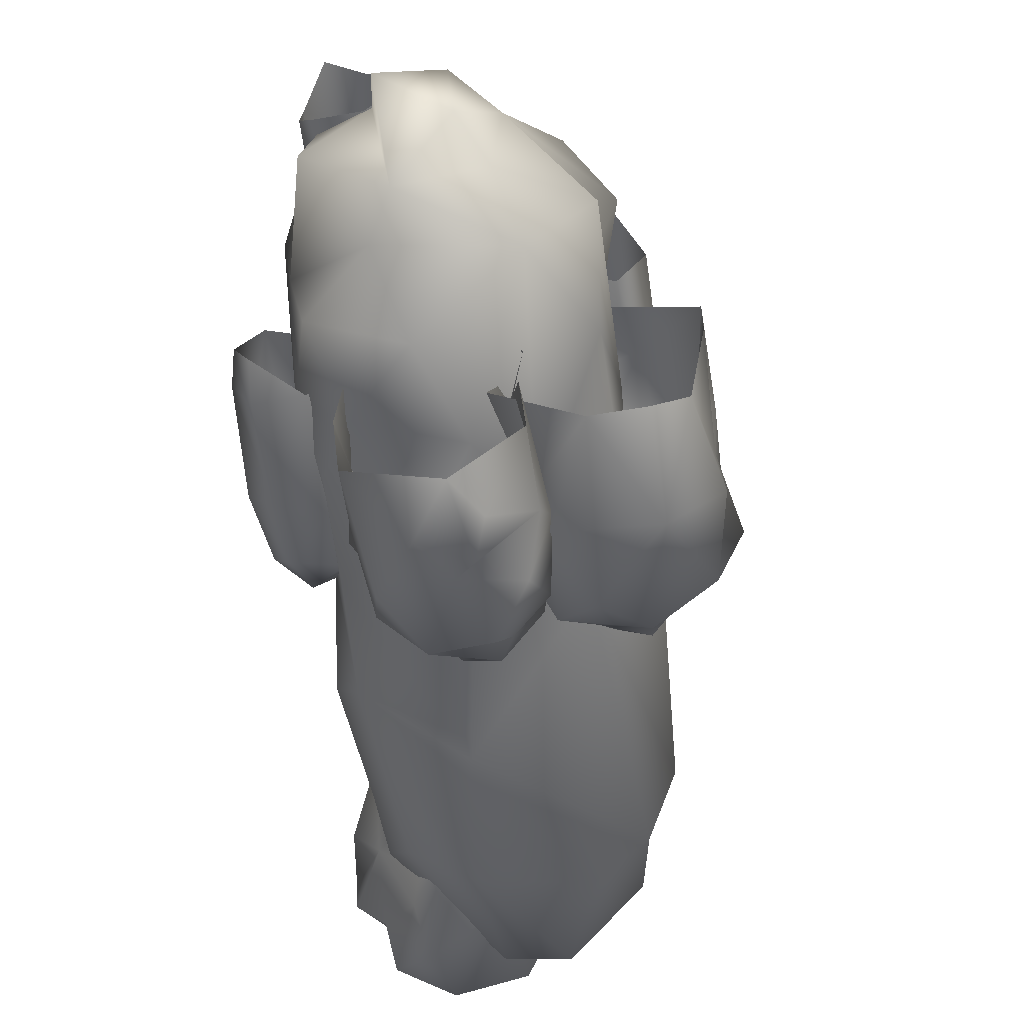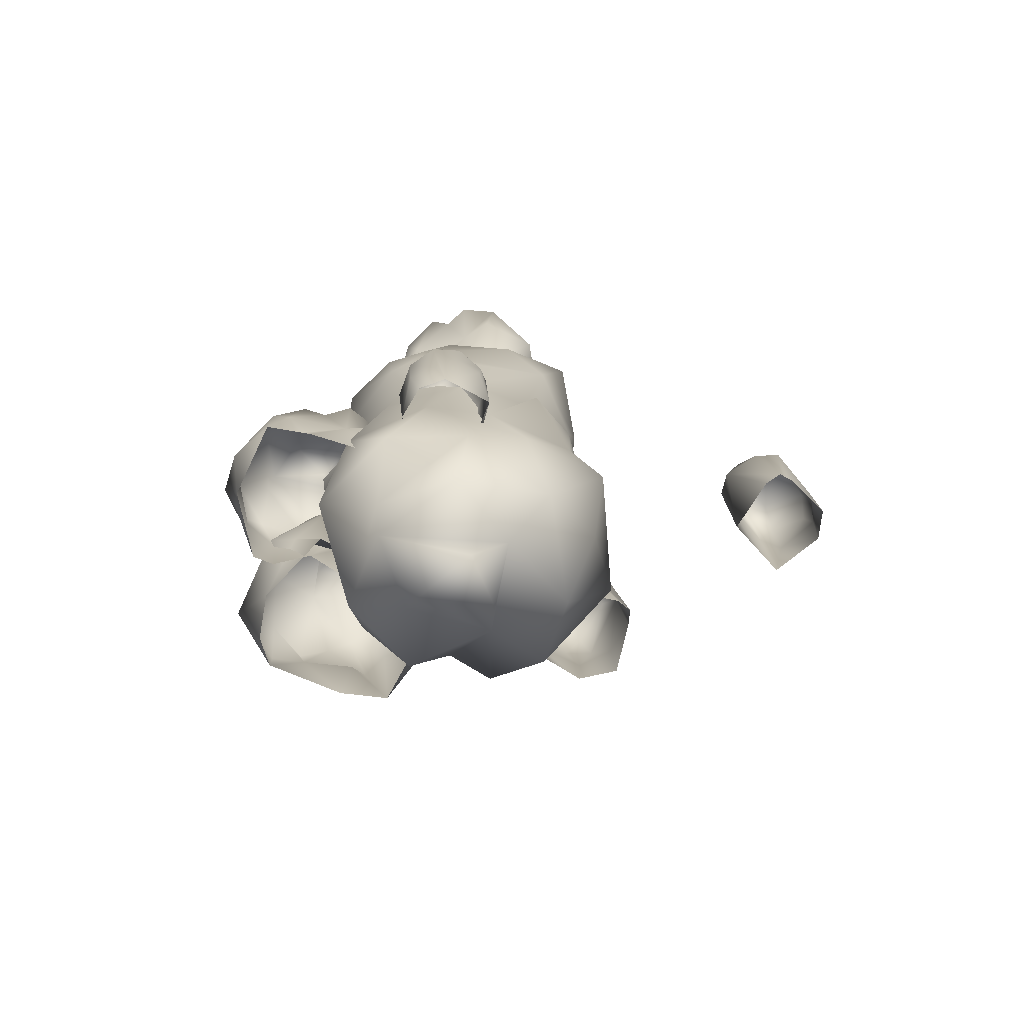
<metadata>
{"format":"obj","ext":"obj","renderer":"f3d","projection":"perspective","resolution":1024,"background":"white","views":[{"elev":-48.4,"azim":7.7,"up":"+Z"},{"elev":-79.3,"azim":-103.6,"up":"+Y"}]}
</metadata>
<code>
g NewMesh_tris_534
v 1.994 -3.714 5.198
v 1.546 -0.1556 3.516
v 1.924 -0.3013 4.628
v 1.746 -3.984 4.751
v 2.487 -0.4426 5.087
v 2.883 0.3314 4.802
v 1.788 0.4203 3.847
v 2.052 0.3976 2.933
v 1.773 -0.2728 2.881
v 1.659 -4.66 3.209
v 3.475 -2.853 5.045
v 2.399 -3.753 5.246
v 2.487 -0.4426 5.087
v 4.118 -1.122 4.694
v 2.883 0.3314 4.802
v 3.587 -4.575 5.155
v 4.047 -0.2028 4.369
v 3.452 0.6097 3.198
v 1.788 0.4203 3.847
v 2.052 0.3976 2.933
v 1.994 -3.714 5.198
v 3.583 -4.6 2.745
v 2.739 -2.263 2.695
v 1.659 -4.66 3.209
v 1.773 -0.2728 2.881
v 3.621 -1.059 2.48
v 3.951 -2.355 2.938
v 4.184 -4.079 4.244
v 3.221 0.4001 2.573
v 4.013 -0.1409 2.854
v 3.452 0.6097 3.198
v 4.047 -0.2028 4.369
v 4.292 -1.192 3.933
v 4.183 -2.619 4.302
v 4.118 -1.122 4.694
v 2.052 0.3976 2.933
v 4.118 -1.122 4.694
v 4.183 -2.619 4.302
v 3.475 -2.853 5.045
v 4.184 -4.079 4.244
v 3.587 -4.575 5.155
v 3.452 0.6097 3.198
v 2.052 0.3976 2.933
v 3.221 0.4001 2.573
v -3.099 -5.987 7.92
v -2.33 -2.858 6.993
v -3.069 -3.072 7.633
v -2.793 -6.183 7.592
v -3.242 -3.205 8.221
v -2.99 -2.504 8.434
v -2.582 -2.395 7.276
v -1.785 -2.305 7.204
v -1.751 -2.878 6.979
v -1.534 -6.597 7.063
v -2.633 -5.165 9.028
v -3.01 -6.002 8.255
v -3.242 -3.205 8.221
v -2.365 -3.641 9.399
v -2.99 -2.504 8.434
v -2.486 -6.613 9.178
v -2.239 -2.841 9.228
v -1.595 -2.074 8.387
v -2.582 -2.395 7.276
v -1.785 -2.305 7.204
v -3.099 -5.987 7.92
v -0.5978 -6.389 8.438
v -1.084 -4.473 7.717
v -1.534 -6.597 7.063
v -1.751 -2.878 6.979
v -0.7885 -3.391 8.328
v -0.8981 -4.505 8.75
v -1.65 -6.071 9.363
v -1.151 -2.2 8.017
v -1.07 -2.637 8.737
v -1.595 -2.074 8.387
v -2.239 -2.841 9.228
v -1.709 -3.612 9.304
v -1.865 -4.853 9.355
v -2.365 -3.641 9.399
v -1.785 -2.305 7.204
v -2.365 -3.641 9.399
v -1.865 -4.853 9.355
v -2.633 -5.165 9.028
v -1.65 -6.071 9.363
v -2.486 -6.613 9.178
v -1.595 -2.074 8.387
v -1.785 -2.305 7.204
v -1.151 -2.2 8.017
v -3.215 -6.477 -0.1297
v -3.265 -2.593 -0.2904
v -2.068 -5.956 -0.1625
v -2.25 -2.677 -0.353
v -3.077 -1.144 -1.042
v -2.057 -1.953 -1.059
v -2.681 -1.066 -1.535
v -2.295 -2.01 -2.238
v -1.761 -2.84 -1.828
v -1.56 -6.179 -0.3831
v -1.597 -4.524 -0.8439
v -1.54 -6.606 -1.778
v -1.661 -5.279 -2.132
v -1.744 -3.007 -0.6884
v -3.154 -1.104 -1.814
v -3.366 -2.291 -2.308
v -2.295 -2.01 -2.238
v -2.453 -3.587 -2.567
v -3.385 -4 -2.446
v -2.286 -6.473 -2.286
v -3.345 -6.397 -2.307
v -3.942 -3.801 -1.925
v -3.769 -6.377 -1.666
v -3.246 -7.241 -2.004
v -3.774 -2.007 -1.845
v -3.689 -1.709 -0.9088
v -3.974 -2.924 -1.218
v -3.077 -1.144 -1.042
v -3.689 -3.617 -0.5205
v -3.265 -2.593 -0.2904
v -2.681 -1.066 -1.535
v -3.729 -4.953 -0.5612
v -3.616 -7.055 -1.4
v -3.215 -6.477 -0.1297
v -1.761 -2.84 -1.828
v -2.453 -3.587 -2.567
v -1.661 -5.279 -2.132
v -2.286 -6.473 -2.286
v -1.54 -6.606 -1.778
v -2.295 -2.01 -2.238
v -3.689 -1.709 -0.9088
v -3.077 -1.144 -1.042
v -3.265 -2.593 -0.2904
v -3.689 -3.617 -0.5205
v -3.215 -6.477 -0.1297
v 2.889 -8.102 2.84
v 3.87 -7.423 1.592
v 1.95 -9.972 1.204
v 0.921 -9.422 2.942
v 3.166 -4.691 1.479
v 3.261 -5.077 2.818
v 1.315 -4.792 4.411
v 2.419 -2.607 2.952
v 3.498 -7.409 0.4114
v 3.598 -4.893 -1.132
v 3.608 -8.985 -0.5913
v 1.796 -10.32 -1.025
v 2.29 -9.488 -2.458
v 0.04707 -10.85 -2.113
v 3.406 -7.028 -2.012
v 3.221 -0.9952 0.07441
v 2.991 -4.093 -0.4968
v 3.435 -1.894 -1.942
v 1.823 -4.06 -3.542
v 3.91 0.009066 -1.523
v 2.542 -1.7 -3.364
v 3.633 5.451 -1.717
v 3.121 0.05625 1.663
v 3.16 4.409 1.931
v 2.965 5.888 -3.18
v 3.039 7.654 -0.03024
v 2.597 8.408 -2.329
v 2.842 7.197 2.302
v 1.708 6.314 3.342
v 2.275 9.692 0.9401
v 2.241 8.57 -0.5929
v 1.941 10.4 -0.7378
v 0.8232 9.617 -3.226
v 1.664 6.529 -3.728
v 0.3292 10.88 -1.385
v 2.446 1.179 3.281
v 1.249 -1.828 3.433
v 0.8114 -5.906 -3.53
v 2.29 -9.488 -2.458
v 1.823 -4.06 -3.542
v 3.406 -7.028 -2.012
v 0.09313 -8.581 -3.805
v -0.5074 -9.787 -2.331
v 0.04707 -10.85 -2.113
v -1.356 -6.734 -3.522
v 0.1065 -5.041 -4.028
v 0.3389 -2.26 -3.264
v 2.542 -1.7 -3.364
v -0.335 2.029 -4.041
v 2.965 5.888 -3.18
v -2.237 -4.767 -2.757
v -0.5195 -3.91 -3.423
v -2.425 -1.73 -2.434
v -2.5 0.7639 -3.049
v -0.7423 5.449 -4.279
v -2.178 5.438 -3.347
v -0.6446 9.596 -3.08
v 0.8232 9.617 -3.226
v 1.664 6.529 -3.728
v 0.3292 10.88 -1.385
v 2.446 1.179 3.281
v -0.5467 -1.664 3.349
v 0.8336 4.909 3.354
v -1.943 0.2577 2.548
v -1.384 4.124 2.98
v -2.173 -4.528 2.381
v -3.049 4.454 1.528
v -3.05 6.893 2.245
v -1.928 7.723 2.046
v -2.452 9.451 -0.4584
v -1.014 10.02 1.437
v 0.3292 10.88 -1.385
v -0.6446 9.596 -3.08
v -0.4233 7.523 2.781
v 1.249 -1.828 3.433
v 1.315 -4.792 4.411
v -1.8 -5.316 3.374
v -0.6722 -8.141 3.314
v -1.721 -9.539 1.844
v 0.921 -9.422 2.942
v -2.62 -5.858 -1.712
v -2.378 -2.644 0.03586
v -2.678 -7.606 1.007
v -2.173 -4.528 2.381
v -2.844 -0.5428 -0.7511
v -2.237 -4.767 -2.757
v -2.425 -1.73 -2.434
v -1.8 -5.316 3.374
v -1.721 -9.539 1.844
v -0.5467 -1.664 3.349
v -2.5 0.7639 -3.049
v -3.044 -1.718 1.248
v -1.943 0.2577 2.548
v -2.584 -0.3872 1.019
v -3.049 4.454 1.528
v -3.072 1.347 -2.317
v -2.865 4.514 -2.354
v -3.425 6.036 0.3072
v -3.05 6.893 2.245
v -2.452 9.451 -0.4584
v -2.976 7.385 -1.592
v -0.6446 9.596 -3.08
v -2.178 5.438 -3.347
v -2.424 -7.872 -0.4957
v -1.753 -10.66 -0.52
v -0.5074 -9.787 -2.331
v -1.975 -8.388 -2.513
v 0.09313 -8.581 -3.805
v -1.356 -6.734 -3.522
v 0.04707 -10.85 -2.113
v -0.4612 -10.49 1.076
v 0.921 -9.422 2.942
v 2.275 9.692 0.9401
v -1.014 10.02 1.437
v 1.941 10.4 -0.7378
v 0.3292 10.88 -1.385
v 0.6558 9.07 2.298
v 2.842 7.197 2.302
v -0.4233 7.523 2.781
v 1.708 6.314 3.342
v 0.8336 4.909 3.354
v 2.446 1.179 3.281
v 1.249 -1.828 3.433
v 2.419 -2.607 2.952
v -0.2161 -11.8 0.2028
v 0.04707 -10.85 -2.113
v -0.4612 -10.49 1.076
v 1.079 -11.13 1.094
v 1.276 -11.48 -0.8709
v 1.95 -9.972 1.204
v 0.921 -9.422 2.942
v -0.4612 -10.49 1.076
v 0.921 -9.422 2.942
v 1.315 -4.792 4.411
v 2.889 -8.102 2.84
v 1.276 -11.48 -0.8709
v 1.079 -11.13 1.094
v 5.108 -2.813 -4.592
v 5.678 -3.13 -3.649
v 4.298 -1.503 -3.732
v 5.297 -4.953 -3.42
v 5.453 -4.79 -4.321
v 4.306 -5.174 -5.49
v 4.997 -7.047 -4.211
v 5.34 -3.071 -2.902
v 5.368 -4.615 -1.691
v 5.281 -1.956 -2.356
v 4.008 -1.118 -2.309
v 4.248 -1.546 -1.268
v 5.101 -3.153 -1.291
v 5.324 -6.979 -2.197
v 5.045 -5.213 -2.093
v 5.297 -6.54 -0.9449
v 3.639 -0.3877 -2.537
v 3.676 -0.771 -3.813
v 3.309 -3.893 -0.4045
v 4.248 -1.546 -1.268
v 4.037 -5.066 -0.1808
v 5.101 -3.153 -1.291
v 2.725 -2.14 -0.481
v 2.405 -1.476 -1.584
v 2.752 -0.765 -1.766
v 4.008 -1.118 -2.309
v 1.854 -3.439 -0.6352
v 5.297 -6.54 -0.9449
v 2.834 -4.457 -0.06515
v 3.141 -6.335 -0.3374
v 1.4 -4.827 -1.053
v 2.508 -5.272 -0.4227
v 1.404 -6.86 -1.049
v 3.639 -0.3877 -2.537
v 1.194 -4.199 -1.85
v 1.605 -6.671 -2.743
v 1.312 -3.244 -3.77
v 1.857 -5.349 -4.4
v 1.432 -7.582 -1.618
v 1.4 -4.827 -1.053
v 1.404 -6.86 -1.049
v 1.279 -7.161 -3.633
v 1.352 -2.95 -2.786
v 1.471 -2.447 -1.469
v 2.405 -1.476 -1.584
v 1.698 -1.081 -2.931
v 2.725 -2.14 -0.481
v 1.854 -3.439 -0.6352
v 1.944 -1.989 -4.394
v 2.752 -0.765 -1.766
v 2.987 -0.5868 -3.365
v 2.752 -0.765 -1.766
v 2.682 -1.253 -3.868
v 3.676 -0.771 -3.813
v 3.639 -0.3877 -2.537
v 4.298 -1.503 -3.732
v 3.776 -2.033 -4.907
v 5.108 -2.813 -4.592
v 4.306 -5.174 -5.49
v 2.682 -1.253 -3.868
v 4.271 -7.253 -4.62
v 4.997 -7.047 -4.211
v 2.798 -2.971 -5.173
v 2.155 -4.885 -5.083
v 4.306 -5.174 -5.49
v 1.944 -1.989 -4.394
v 1.312 -3.244 -3.77
v 3.101 -7.238 -4.695
v 4.271 -7.253 -4.62
v 1.857 -5.349 -4.4
v 1.279 -7.161 -3.633
v 3.776 -2.033 -4.907
v 2.682 -1.253 -3.868
v 1.698 -1.081 -2.931
v 2.752 -0.765 -1.766
v -4.183 9.731 -0.4172
v -4.061 9.309 -1.417
v -3.361 11.13 -0.847
v -3.293 7.715 -1.175
v -3.919 7.826 -0.5614
v -3.581 7.732 1
v -3.072 5.848 -0.1321
v -3.419 9.445 -1.843
v -2.5 8.018 -2.623
v -3.301 10.49 -2.385
v -2.462 11.56 -1.874
v -2.014 11.11 -2.768
v -2.368 9.431 -2.987
v -2.274 5.843 -1.904
v -2.348 7.538 -2.065
v -1.677 6.259 -2.937
v -2.441 12.32 -1.596
v -3.069 11.95 -0.5559
v -0.3803 9.165 -2.677
v -2.014 11.11 -2.768
v -0.5927 7.914 -3.081
v -2.368 9.431 -2.987
v -0.3127 10.92 -2.536
v -0.779 11.6 -1.582
v -1.28 12.18 -1.704
v -2.462 11.56 -1.874
v 0.5271 9.92 -1.805
v -1.677 6.259 -2.937
v 0.2733 8.755 -2.632
v 0.2595 6.949 -2.338
v 0.9251 8.742 -1.068
v 0.494 8.077 -2.079
v 1.32 6.863 -0.8181
v -2.441 12.32 -1.596
v 0.5409 9.366 -0.4092
v 0.2344 6.985 0.3972
v -0.7496 10.21 0.9319
v -1.091 8.141 1.415
v 1.138 6.188 -0.2916
v 0.9251 8.742 -1.068
v 1.32 6.863 -0.8181
v 0.1103 6.605 1.331
v -0.3177 10.48 0.09483
v 0.1885 10.92 -1.073
v -0.779 11.6 -1.582
v -1.024 12.12 -0.2014
v -0.3127 10.92 -2.536
v 0.5271 9.92 -1.805
v -1.808 11.22 0.9448
v -1.28 12.18 -1.704
v -2.339 12.28 -0.5806
v -1.28 12.18 -1.704
v -2.24 11.73 0.05813
v -3.069 11.95 -0.5559
v -2.441 12.32 -1.596
v -3.361 11.13 -0.847
v -3.477 10.76 0.4181
v -4.183 9.731 -0.4172
v -3.581 7.732 1
v -2.24 11.73 0.05813
v -2.69 5.824 0.59
v -3.072 5.848 -0.1321
v -2.685 10.12 1.247
v -1.77 8.498 1.745
v -3.581 7.732 1
v -1.808 11.22 0.9448
v -0.7496 10.21 0.9319
v -1.834 6.108 1.248
v -2.69 5.824 0.59
v -1.091 8.141 1.415
v 0.1103 6.605 1.331
v -3.477 10.76 0.4181
v -2.24 11.73 0.05813
v -1.024 12.12 -0.2014
v -1.28 12.18 -1.704
v -1.386 -3.575 -2.983
v -1.827 -3.987 -3.793
v -0.6043 -2.559 -3.862
v -1.494 -5.604 -3.704
v -1.69 -5.333 -2.957
v -0.7643 -5.496 -1.812
v -1.303 -7.309 -2.697
v -1.48 -4.043 -4.426
v -1.438 -5.559 -5.255
v -1.38 -3.152 -5.056
v -0.2508 -2.429 -5.131
v -0.3962 -2.951 -5.987
v -1.162 -4.346 -5.795
v -1.455 -7.541 -4.474
v -1.187 -6.021 -4.799
v -1.344 -7.34 -5.62
v 0.06491 -1.761 -5.014
v -0.05682 -1.91 -3.855
v 0.4637 -5.114 -6.335
v -0.3962 -2.951 -5.987
v -0.1715 -6.167 -6.409
v -1.162 -4.346 -5.795
v 0.9887 -3.579 -6.481
v 1.202 -2.842 -5.6
v 0.8918 -2.198 -5.567
v -0.2508 -2.429 -5.131
v 1.731 -4.684 -6.102
v -1.344 -7.34 -5.62
v 0.8981 -5.653 -6.516
v 0.5927 -7.246 -6.03
v 2.088 -5.829 -5.51
v 1.153 -6.309 -6.067
v 2.066 -7.597 -5.221
v 0.06491 -1.761 -5.014
v 2.222 -5.169 -4.896
v 1.778 -7.189 -3.794
v 1.999 -4.061 -3.377
v 1.458 -5.802 -2.566
v 1.996 -8.142 -4.626
v 2.088 -5.829 -5.51
v 2.066 -7.597 -5.221
v 2 -7.485 -2.93
v 2.033 -3.948 -4.275
v 2.021 -3.701 -5.497
v 1.202 -2.842 -5.6
v 1.736 -2.304 -4.441
v 0.9887 -3.579 -6.481
v 1.731 -4.684 -6.102
v 1.414 -2.882 -3.06
v 0.8918 -2.198 -5.567
v 0.5801 -1.813 -4.224
v 0.8918 -2.198 -5.567
v 0.8085 -2.32 -3.671
v -0.05682 -1.91 -3.855
v 0.06491 -1.761 -5.014
v -0.6043 -2.559 -3.862
v -0.2293 -2.85 -2.732
v -1.386 -3.575 -2.983
v -0.7643 -5.496 -1.812
v 0.8085 -2.32 -3.671
v -0.6945 -7.428 -2.264
v -1.303 -7.309 -2.697
v 0.6024 -3.625 -2.301
v 1.156 -5.3 -2.061
v -0.7643 -5.496 -1.812
v 1.414 -2.882 -3.06
v 1.999 -4.061 -3.377
v 0.3283 -7.402 -2.122
v -0.6945 -7.428 -2.264
v 1.458 -5.802 -2.566
v 2 -7.485 -2.93
v -0.2293 -2.85 -2.732
v 0.8085 -2.32 -3.671
v 1.736 -2.304 -4.441
v 0.8918 -2.198 -5.567
f 42 44 43
f 86 88 87
f 129 131 130
f 132 133 131
f 256 257 255
f 263 264 260
f 261 263 265
f 266 268 267
f 324 326 330
f 331 329 332
f 399 401 405
f 406 404 407
f 474 476 480
f 481 479 482
f 17 18 15
f 17 15 14
f 14 15 13
f 14 13 11
f 11 13 12
f 11 12 16
f 18 20 19
f 18 19 15
f 12 13 21
f 25 36 29
f 25 29 26
f 26 29 30
f 26 30 27
f 27 30 33
f 27 33 34
f 34 33 35
f 38 37 39
f 38 39 40
f 40 39 41
f 61 62 59
f 61 59 58
f 58 59 57
f 58 57 55
f 55 57 56
f 55 56 60
f 62 64 63
f 62 63 59
f 56 57 65
f 69 80 73
f 69 73 70
f 70 73 74
f 70 74 71
f 71 74 77
f 71 77 78
f 78 77 79
f 82 81 83
f 82 83 84
f 84 83 85
f 119 105 103
f 103 105 104
f 103 104 113
f 113 104 110
f 113 110 115
f 115 110 117
f 115 117 114
f 114 117 118
f 128 123 124
f 124 123 125
f 124 125 126
f 126 125 127
f 161 162 157
f 161 157 155
f 155 157 156
f 155 156 153
f 153 156 149
f 153 149 151
f 151 149 150
f 151 150 143
f 143 150 138
f 143 138 142
f 142 138 135
f 142 135 136
f 136 135 134
f 136 134 137
f 163 161 159
f 163 159 164
f 164 159 160
f 164 160 165
f 165 160 166
f 165 166 168
f 141 170 140
f 141 140 139
f 139 140 134
f 139 134 138
f 138 134 135
f 189 190 188
f 189 188 187
f 187 188 182
f 187 182 186
f 186 182 185
f 186 185 184
f 184 185 179
f 184 179 171
f 171 179 173
f 171 173 172
f 172 173 174
f 178 184 171
f 178 171 175
f 175 171 172
f 175 172 176
f 176 172 177
f 183 181 182
f 183 182 192
f 192 182 188
f 192 188 191
f 191 188 190
f 191 190 193
f 201 200 198
f 201 198 196
f 196 198 197
f 196 197 195
f 195 197 199
f 205 206 203
f 205 203 204
f 204 203 202
f 204 202 207
f 207 202 196
f 221 223 217
f 221 217 216
f 216 217 215
f 216 215 214
f 214 215 218
f 214 218 219
f 219 218 220
f 244 245 222
f 244 222 238
f 238 222 237
f 238 237 239
f 239 237 240
f 239 240 241
f 241 240 242
f 254 255 253
f 254 253 252
f 252 253 251
f 252 251 250
f 250 251 246
f 250 246 247
f 247 246 248
f 247 248 249
f 260 259 258
f 260 258 261
f 261 258 262
f 262 258 177
f 146 148 144
f 146 144 145
f 145 144 136
f 145 136 269
f 269 136 270
f 282 283 280
f 282 280 281
f 281 280 273
f 281 273 287
f 287 273 288
f 294 293 290
f 294 290 295
f 295 290 296
f 295 296 304
f 317 315 314
f 317 314 318
f 318 314 305
f 318 305 310
f 310 305 309
f 310 309 311
f 314 315 313
f 314 313 305
f 305 313 307
f 305 307 306
f 306 307 308
f 306 308 312
f 319 307 313
f 319 313 316
f 316 313 315
f 316 315 320
f 328 329 327
f 328 327 326
f 326 327 323
f 343 342 336
f 336 342 333
f 336 333 334
f 334 333 335
f 334 335 338
f 338 335 339
f 337 336 334
f 337 334 340
f 340 334 338
f 340 338 341
f 344 345 343
f 344 343 336
f 357 358 355
f 357 355 356
f 356 355 348
f 356 348 362
f 362 348 363
f 369 368 365
f 369 365 370
f 370 365 371
f 370 371 379
f 392 390 389
f 392 389 393
f 393 389 380
f 393 380 385
f 385 380 384
f 385 384 386
f 389 390 388
f 389 388 380
f 380 388 382
f 380 382 381
f 381 382 383
f 381 383 387
f 394 382 388
f 394 388 391
f 391 388 390
f 391 390 395
f 403 404 402
f 403 402 401
f 401 402 398
f 418 417 411
f 411 417 408
f 411 408 409
f 409 408 410
f 409 410 413
f 413 410 414
f 412 411 409
f 412 409 415
f 415 409 413
f 415 413 416
f 419 420 418
f 419 418 411
f 432 433 430
f 432 430 431
f 431 430 423
f 431 423 437
f 437 423 438
f 444 443 440
f 444 440 445
f 445 440 446
f 445 446 454
f 467 465 464
f 467 464 468
f 468 464 455
f 468 455 460
f 460 455 459
f 460 459 461
f 464 465 463
f 464 463 455
f 455 463 457
f 455 457 456
f 456 457 458
f 456 458 462
f 469 457 463
f 469 463 466
f 466 463 465
f 466 465 470
f 478 479 477
f 478 477 476
f 476 477 473
f 493 492 486
f 486 492 483
f 486 483 484
f 484 483 485
f 484 485 488
f 488 485 489
f 487 486 484
f 487 484 490
f 490 484 488
f 490 488 491
f 494 495 493
f 494 493 486
f 5 6 3
f 5 3 1
f 1 3 2
f 1 2 4
f 4 2 10
f 8 9 2
f 8 2 7
f 7 2 3
f 7 3 6
f 10 2 9
f 24 25 23
f 24 23 22
f 22 23 26
f 22 26 27
f 28 22 27
f 28 27 34
f 35 33 32
f 32 33 30
f 32 30 31
f 31 30 29
f 49 50 47
f 49 47 45
f 45 47 46
f 45 46 48
f 48 46 54
f 52 53 46
f 52 46 51
f 51 46 47
f 51 47 50
f 54 46 53
f 68 69 67
f 68 67 66
f 66 67 70
f 66 70 71
f 72 66 71
f 72 71 78
f 79 77 76
f 76 77 74
f 76 74 75
f 75 74 73
f 101 97 102
f 101 102 99
f 99 102 92
f 99 92 98
f 98 92 91
f 98 91 89
f 89 91 90
f 90 91 92
f 90 92 93
f 93 92 94
f 93 94 95
f 95 94 96
f 97 96 94
f 97 94 102
f 102 94 92
f 99 98 100
f 99 100 101
f 104 105 106
f 104 106 107
f 107 106 108
f 107 108 109
f 109 108 112
f 109 112 111
f 111 112 121
f 111 121 110
f 110 121 120
f 110 120 117
f 117 120 122
f 116 119 103
f 116 103 114
f 114 103 113
f 114 113 115
f 121 122 120
f 145 269 147
f 145 147 146
f 152 154 151
f 152 151 148
f 148 151 143
f 148 143 144
f 144 143 142
f 144 142 136
f 153 151 154
f 153 154 155
f 155 154 158
f 155 158 159
f 159 158 160
f 164 165 163
f 167 166 160
f 167 160 158
f 138 150 149
f 138 149 141
f 141 149 156
f 141 156 169
f 169 156 157
f 169 157 162
f 179 185 180
f 179 180 173
f 173 180 181
f 194 196 195
f 194 195 208
f 208 195 209
f 198 200 197
f 202 203 201
f 202 201 196
f 212 213 211
f 211 213 209
f 211 209 210
f 210 209 195
f 212 211 210
f 222 221 216
f 222 216 237
f 237 216 214
f 237 214 240
f 240 214 242
f 233 235 234
f 233 234 231
f 231 234 230
f 231 230 228
f 228 230 229
f 228 229 218
f 218 229 224
f 218 224 220
f 228 218 227
f 228 227 226
f 226 227 225
f 226 225 217
f 217 225 215
f 231 228 232
f 231 232 233
f 224 229 230
f 224 230 236
f 236 230 234
f 236 234 235
f 243 244 238
f 243 238 239
f 242 214 219
f 252 250 247
f 283 286 279
f 283 279 280
f 280 279 278
f 280 278 273
f 273 278 272
f 273 272 271
f 271 272 274
f 271 274 275
f 275 274 277
f 275 277 276
f 276 271 275
f 279 286 285
f 285 286 284
f 285 284 274
f 274 284 277
f 303 300 302
f 303 302 301
f 301 302 299
f 301 299 289
f 289 299 291
f 289 291 290
f 290 291 292
f 297 301 289
f 297 289 293
f 293 289 290
f 299 302 300
f 299 300 291
f 291 300 298
f 291 298 292
f 309 305 306
f 325 324 321
f 325 321 322
f 322 321 323
f 321 324 323
f 333 342 335
f 358 361 354
f 358 354 355
f 355 354 353
f 355 353 348
f 348 353 347
f 348 347 346
f 346 347 349
f 346 349 350
f 350 349 352
f 350 352 351
f 351 346 350
f 354 361 360
f 360 361 359
f 360 359 349
f 349 359 352
f 378 375 377
f 378 377 376
f 376 377 374
f 376 374 364
f 364 374 366
f 364 366 365
f 365 366 367
f 372 376 364
f 372 364 368
f 368 364 365
f 374 377 375
f 374 375 366
f 366 375 373
f 366 373 367
f 384 380 381
f 400 399 396
f 400 396 397
f 397 396 398
f 396 399 398
f 408 417 410
f 433 436 429
f 433 429 430
f 430 429 428
f 430 428 423
f 423 428 422
f 423 422 421
f 421 422 424
f 421 424 425
f 425 424 427
f 425 427 426
f 426 421 425
f 429 436 435
f 435 436 434
f 435 434 424
f 424 434 427
f 453 450 452
f 453 452 451
f 451 452 449
f 451 449 439
f 439 449 441
f 439 441 440
f 440 441 442
f 447 451 439
f 447 439 443
f 443 439 440
f 449 452 450
f 449 450 441
f 441 450 448
f 441 448 442
f 459 455 456
f 475 474 471
f 475 471 472
f 472 471 473
f 471 474 473
f 483 492 485
f 23 25 26
f 67 69 70
f 110 104 107
f 110 107 111
f 111 107 109
f 141 139 138
f 155 159 161
f 180 185 182
f 180 182 181
f 215 225 227
f 215 227 218
f 279 285 274
f 279 274 278
f 278 274 272
f 354 360 349
f 354 349 353
f 353 349 347
f 429 435 424
f 429 424 428
f 428 424 422

</code>
